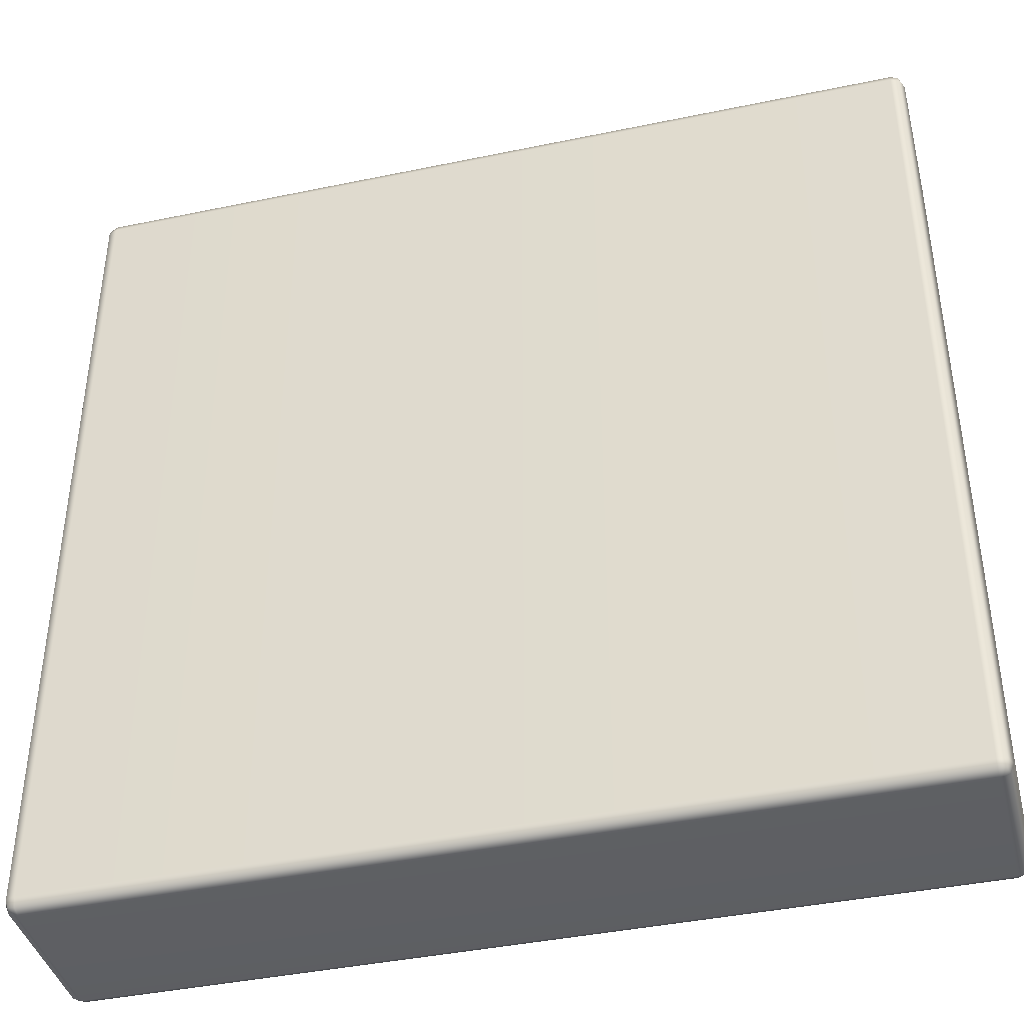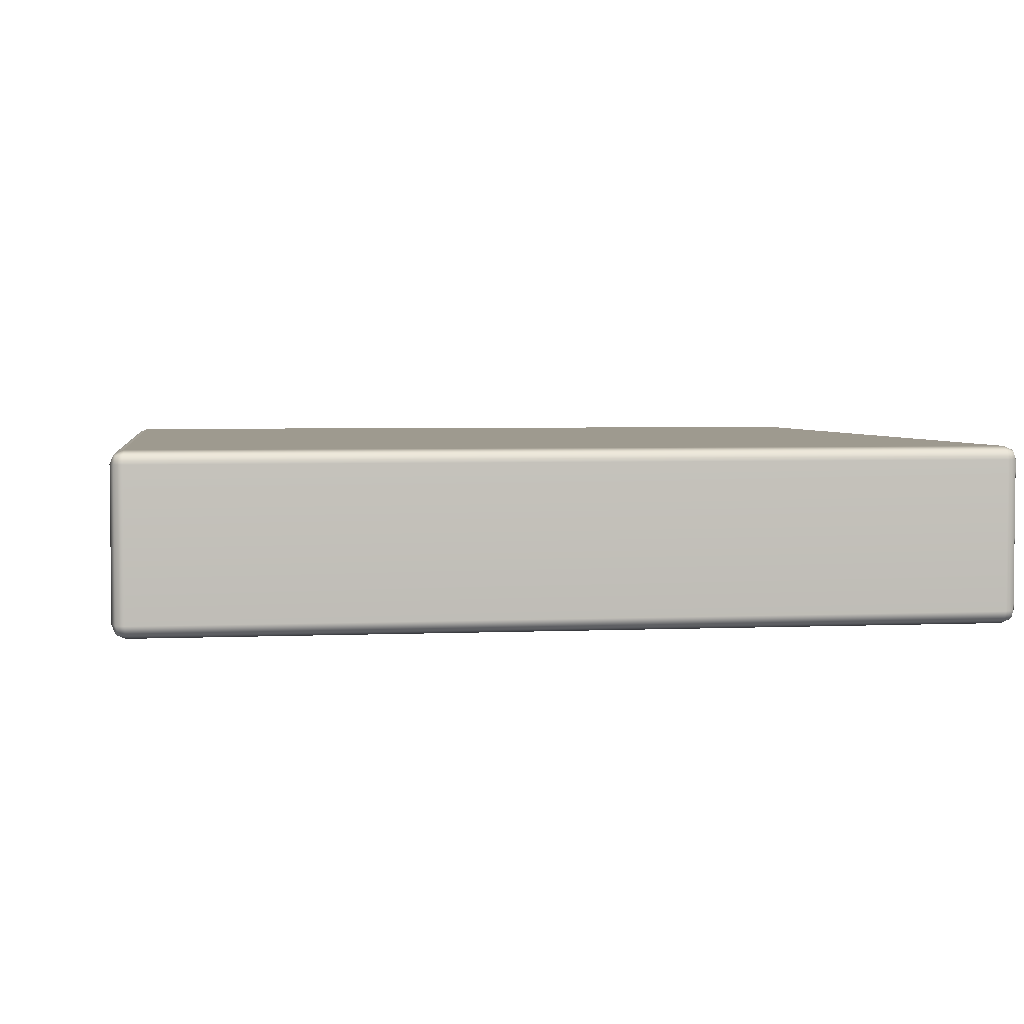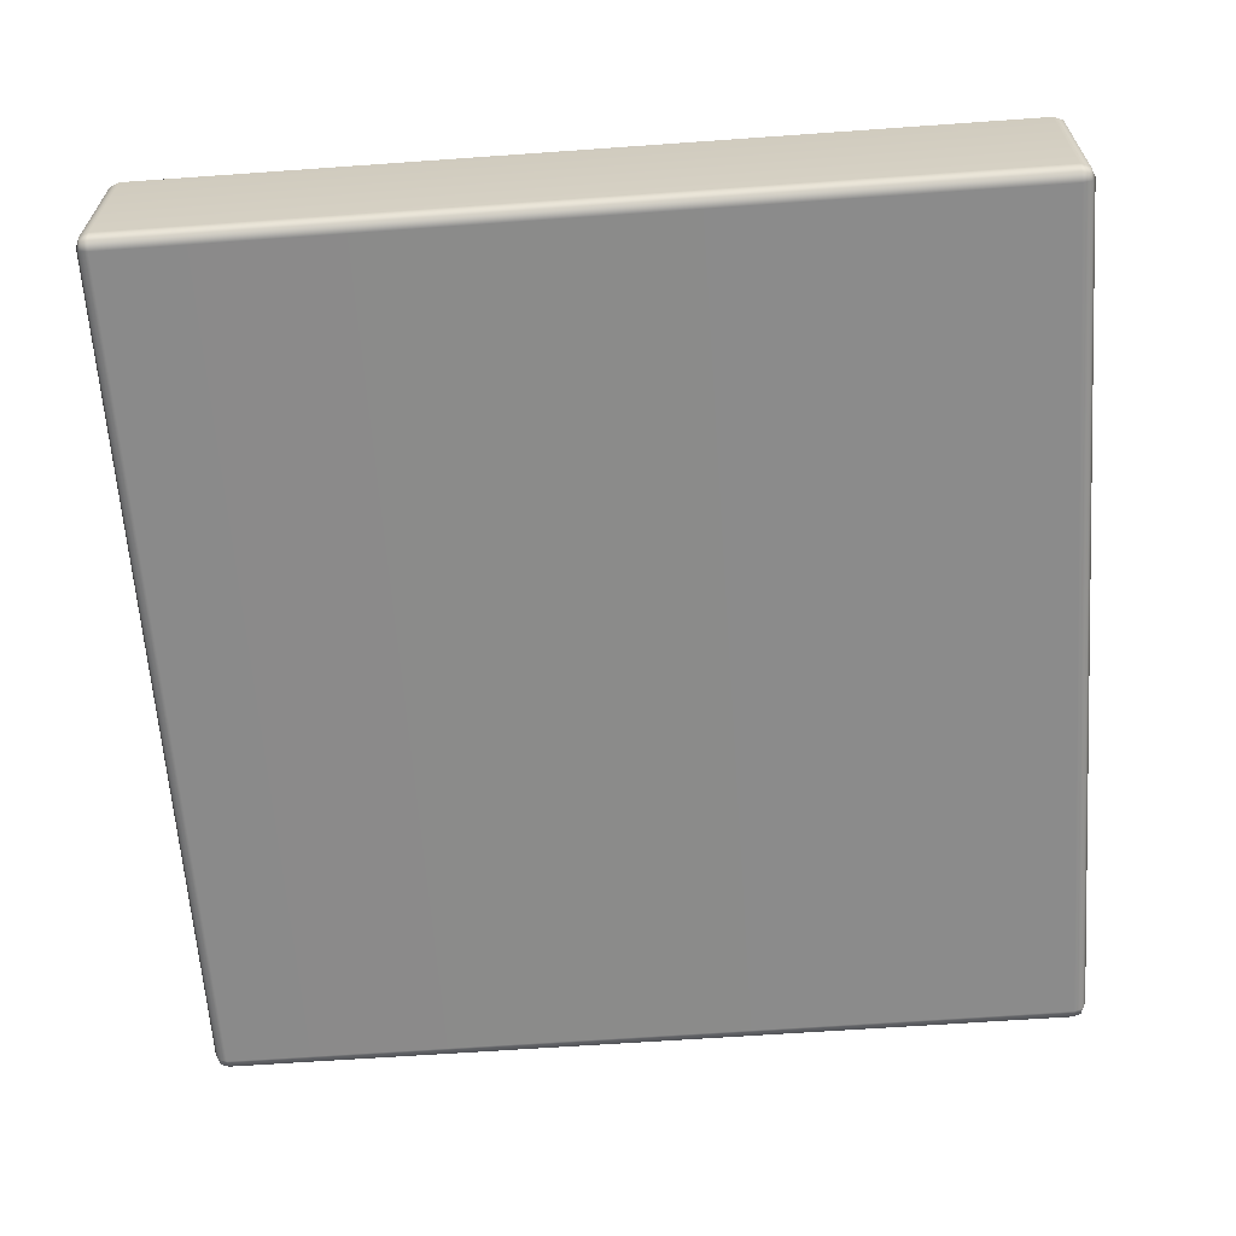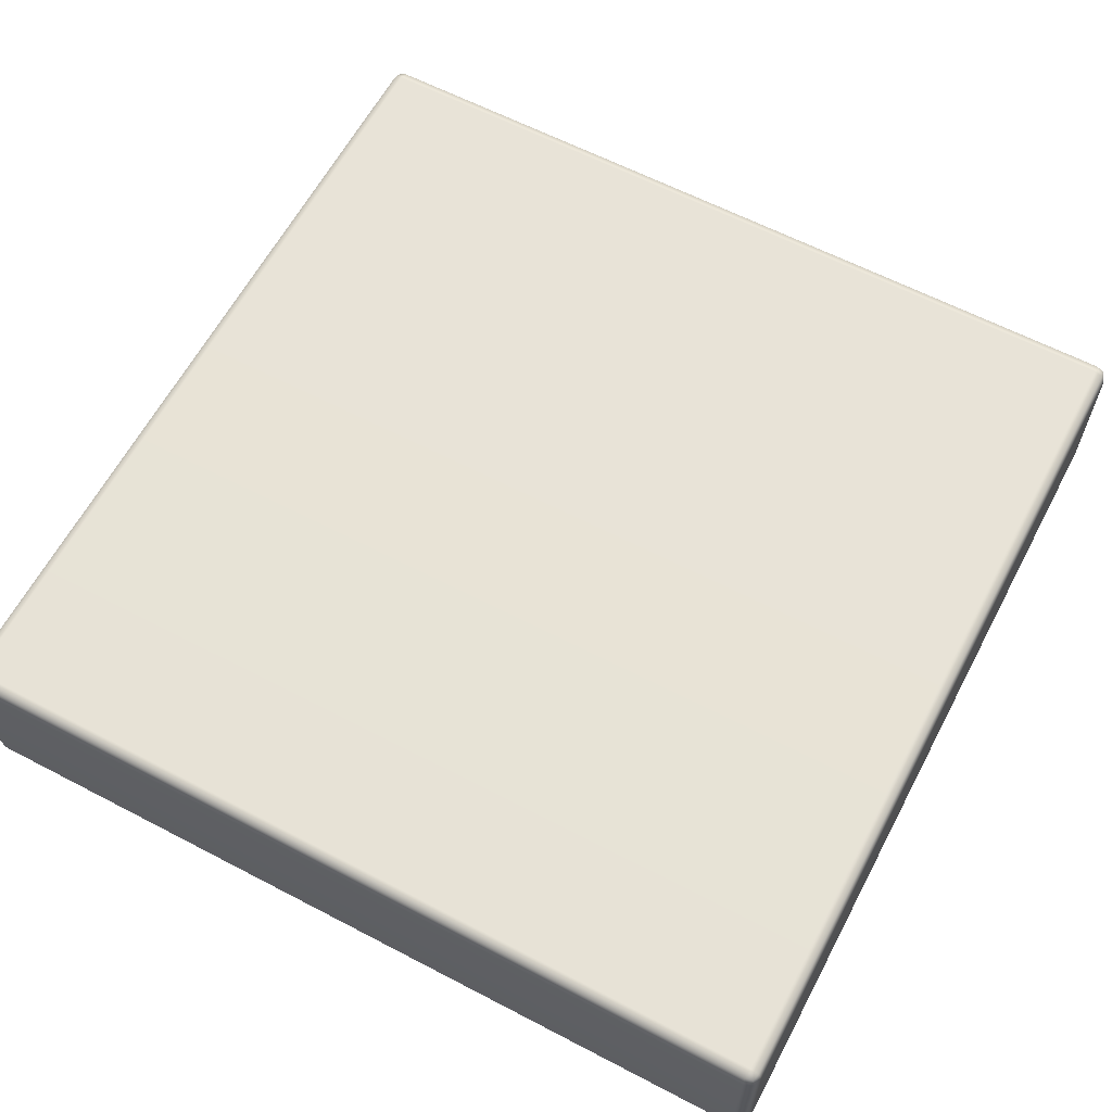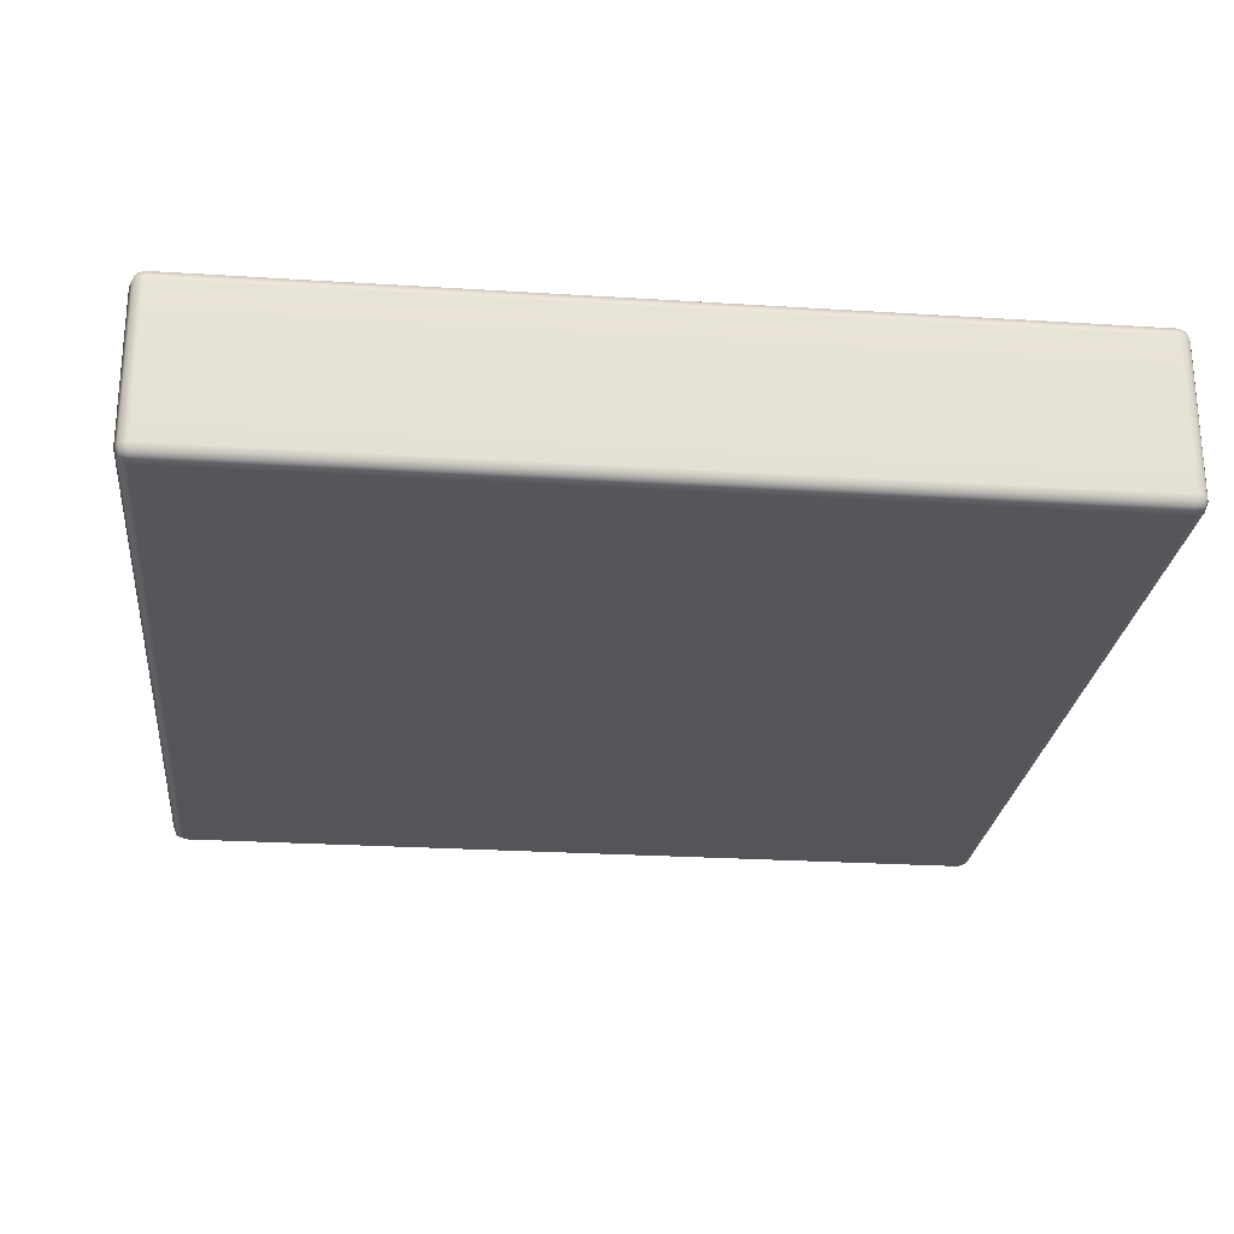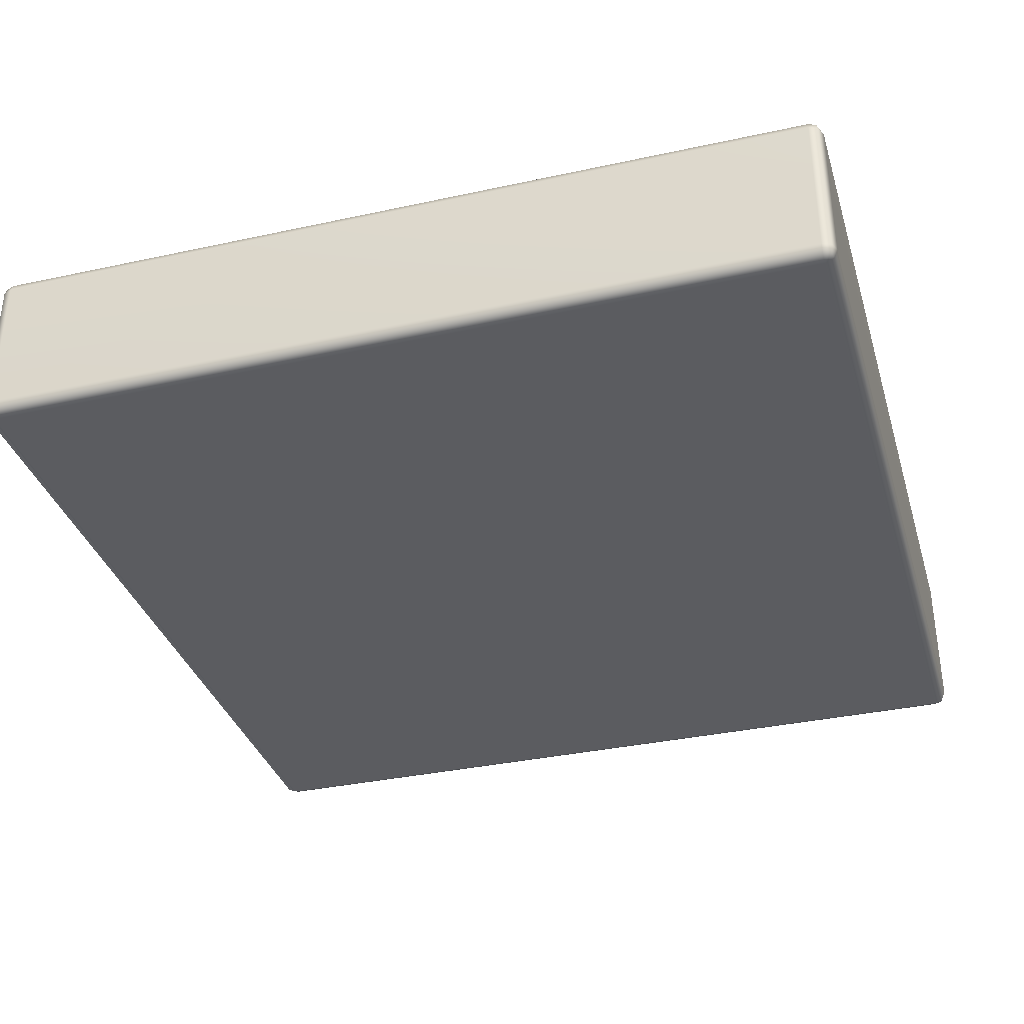
<metadata>
{"format":"obj","ext":"obj","renderer":"f3d","projection":"perspective","resolution":1024,"background":"white","views":[{"elev":-40.9,"azim":14.3,"up":"+Z"},{"elev":3.6,"azim":-8.4,"up":"+Y"},{"elev":-63.7,"azim":4.1,"up":"+Y"},{"elev":62.2,"azim":-62.1,"up":"+Y"},{"elev":-25.1,"azim":84.1,"up":"+Y"},{"elev":-35.0,"azim":-163.8,"up":"+Y"}]}
</metadata>
<code>
g ENV_Floor_5x1x5_HP_MO
v -2.424 -1 -2.289e-05
v -2.424 -1 2.426
v 2.289e-05 -0.9991 2.426
v 2.289e-05 -0.9991 -2.289e-05
v 2.425 -0.9982 2.426
v -2.424 -1 -2.425
v 2.425 -0.9982 -2.289e-05
v 2.289e-05 -0.9991 -2.425
v 2.425 -0.9982 -2.425
v 2.425 -0.9763 2.479
v 2.425 -0.9982 2.426
v 2.289e-05 -0.9991 2.426
v 2.289e-05 -0.9772 2.479
v -2.424 -1 2.426
v -2.424 -0.9782 2.479
v 2.425 -0.9234 2.501
v 2.289e-05 -0.9243 2.501
v -2.424 -0.9252 2.501
v -2.424 -0.07473 2.501
v 2.289e-05 -0.07496 2.501
v 2.425 -0.07473 2.501
v 2.425 -0.02185 2.479
v 2.289e-05 -0.02208 2.479
v -2.424 -0.02185 2.479
v 2.425 0.0001297 2.426
v 2.289e-05 -9.918e-05 2.426
v -2.424 0.0001297 2.426
v -2.424 0.0001297 -2.289e-05
v 2.289e-05 -9.918e-05 -2.289e-05
v 2.425 0.0001297 -2.289e-05
v 2.425 0.0001297 -2.425
v -2.424 0.0001297 -2.425
v 2.289e-05 -9.918e-05 -2.425
v 2.425 -0.02185 -2.478
v 2.289e-05 -0.02208 -2.478
v -2.424 -0.02185 -2.478
v 2.425 -0.07473 -2.499
v 2.289e-05 -0.07496 -2.499
v -2.424 -0.07473 -2.499
v -2.424 -0.9252 -2.499
v 2.289e-05 -0.9243 -2.499
v 2.425 -0.9234 -2.499
v 2.425 -0.9763 -2.478
v 2.289e-05 -0.9772 -2.478
v 2.425 -0.9982 -2.425
v -2.424 -0.9781 -2.478
v 2.289e-05 -0.9991 -2.425
v -2.424 -1 -2.425
v 2.469 -0.9666 -2.468
v 2.425 -0.9763 -2.478
v 2.425 -0.9982 -2.425
v 2.425 -0.9234 -2.499
v 2.478 -0.9763 -2.425
v 2.425 -0.9982 -2.289e-05
v 2.478 -0.9763 -2.289e-05
v 2.425 -0.9982 2.426
v 2.5 -0.9233 -2.425
v 2.478 -0.9233 -2.478
v 2.478 -0.07473 -2.478
v 2.425 -0.07473 -2.499
v 2.5 -0.07473 -2.425
v 2.469 -0.03154 -2.468
v 2.425 -0.02185 -2.478
v 2.425 0.0001297 -2.425
v 2.478 -0.02177 -2.425
v 2.5 -0.07473 -2.289e-05
v 2.478 -0.02177 -2.289e-05
v 2.425 0.0001297 -2.289e-05
v 2.5 -0.9233 -2.289e-05
v 2.478 -0.02177 2.426
v 2.425 0.0001297 2.426
v 2.5 -0.07473 2.426
v 2.469 -0.03154 2.469
v 2.425 -0.02185 2.479
v 2.425 -0.07473 2.501
v 2.478 -0.9763 2.426
v 2.5 -0.9233 2.426
v 2.478 -0.07473 2.479
v 2.469 -0.9666 2.469
v 2.425 -0.9763 2.479
v 2.425 -0.9234 2.501
v 2.478 -0.9233 2.479
v -2.424 -0.9781 -2.478
v -2.467 -0.9684 -2.468
v -2.424 -1 -2.425
v -2.424 -0.9252 -2.499
v -2.477 -0.9252 -2.478
v -2.424 -0.07473 -2.499
v -2.477 -0.9781 -2.425
v -2.499 -0.9252 -2.425
v -2.477 -0.07473 -2.478
v -2.477 -0.9782 -2.289e-05
v -2.424 -1 -2.289e-05
v -2.467 -0.03154 -2.468
v -2.424 -0.02185 -2.478
v -2.424 0.0001297 -2.425
v -2.499 -0.07473 -2.425
v -2.477 -0.02177 -2.425
v -2.424 0.0001297 -2.289e-05
v -2.477 -0.02177 -2.289e-05
v -2.424 0.0001297 2.426
v -2.499 -0.9253 -2.289e-05
v -2.499 -0.07473 -2.289e-05
v -2.477 -0.02177 2.426
v -2.499 -0.07473 2.426
v -2.467 -0.03154 2.469
v -2.424 -0.02185 2.479
v -2.424 -0.07473 2.501
v -2.477 -0.07473 2.479
v -2.424 -0.9252 2.501
v -2.499 -0.9253 2.426
v -2.477 -0.9253 2.479
v -2.467 -0.9685 2.469
v -2.424 -0.9782 2.479
v -2.424 -1 2.426
v -2.477 -0.9782 2.426
g ENV_Floor_5x1x5_HP_MO_0
f 3 2 1
f 3 1 4
f 5 3 4
f 4 1 6
f 5 4 7
f 4 6 8
f 7 4 8
f 7 8 9
f 12 11 10
f 12 10 13
f 14 12 13
f 14 13 15
f 13 10 16
f 15 13 17
f 13 16 17
f 15 17 18
f 19 18 17
f 20 17 16
f 19 17 20
f 20 16 21
f 20 21 22
f 19 20 23
f 20 22 23
f 19 23 24
f 23 22 25
f 24 23 26
f 23 25 26
f 24 26 27
f 26 28 27
f 29 26 25
f 26 29 28
f 29 25 30
f 29 30 31
f 29 32 28
f 29 31 33
f 29 33 32
f 33 31 34
f 32 33 35
f 33 34 35
f 32 35 36
f 35 34 37
f 36 35 38
f 35 37 38
f 36 38 39
f 38 40 39
f 37 41 38
f 38 41 40
f 37 42 41
f 41 42 43
f 40 41 44
f 41 43 44
f 44 43 45
f 40 44 46
f 44 45 47
f 46 44 47
f 46 47 48
f 51 50 49
f 52 49 50
f 51 49 53
f 54 51 53
f 54 53 55
f 56 54 55
f 57 53 49
f 55 53 57
f 52 58 49
f 57 49 58
f 59 58 52
f 59 52 60
f 61 58 59
f 61 57 58
f 60 62 59
f 61 59 62
f 60 63 62
f 64 62 63
f 61 62 65
f 64 65 62
f 66 57 61
f 66 61 65
f 67 65 64
f 66 65 67
f 67 64 68
f 55 57 69
f 66 69 57
f 70 67 68
f 70 68 71
f 72 66 67
f 72 67 70
f 72 69 66
f 71 73 70
f 72 70 73
f 71 74 73
f 75 73 74
f 76 55 69
f 56 55 76
f 72 77 69
f 76 69 77
f 72 73 78
f 75 78 73
f 78 77 72
f 56 76 79
f 77 79 76
f 56 79 80
f 81 80 79
f 75 82 78
f 78 82 77
f 77 82 79
f 75 81 82
f 81 79 82
f 85 84 83
f 86 83 84
f 86 84 87
f 88 86 87
f 85 89 84
f 90 87 84
f 90 84 89
f 88 87 91
f 91 87 90
f 92 89 85
f 92 85 93
f 88 91 94
f 88 94 95
f 96 95 94
f 97 94 91
f 91 90 97
f 96 94 98
f 97 98 94
f 99 96 98
f 99 98 100
f 100 98 97
f 101 99 100
f 102 90 89
f 102 89 92
f 103 97 90
f 100 97 103
f 103 90 102
f 101 100 104
f 104 100 103
f 105 103 102
f 104 103 105
f 101 104 106
f 105 106 104
f 101 106 107
f 108 107 106
f 108 106 109
f 105 109 106
f 109 110 108
f 111 102 92
f 105 102 111
f 105 112 109
f 109 112 110
f 105 111 112
f 110 112 113
f 111 113 112
f 110 113 114
f 115 114 113
f 111 92 116
f 111 116 113
f 115 113 116
f 116 92 93
f 116 93 115

</code>
